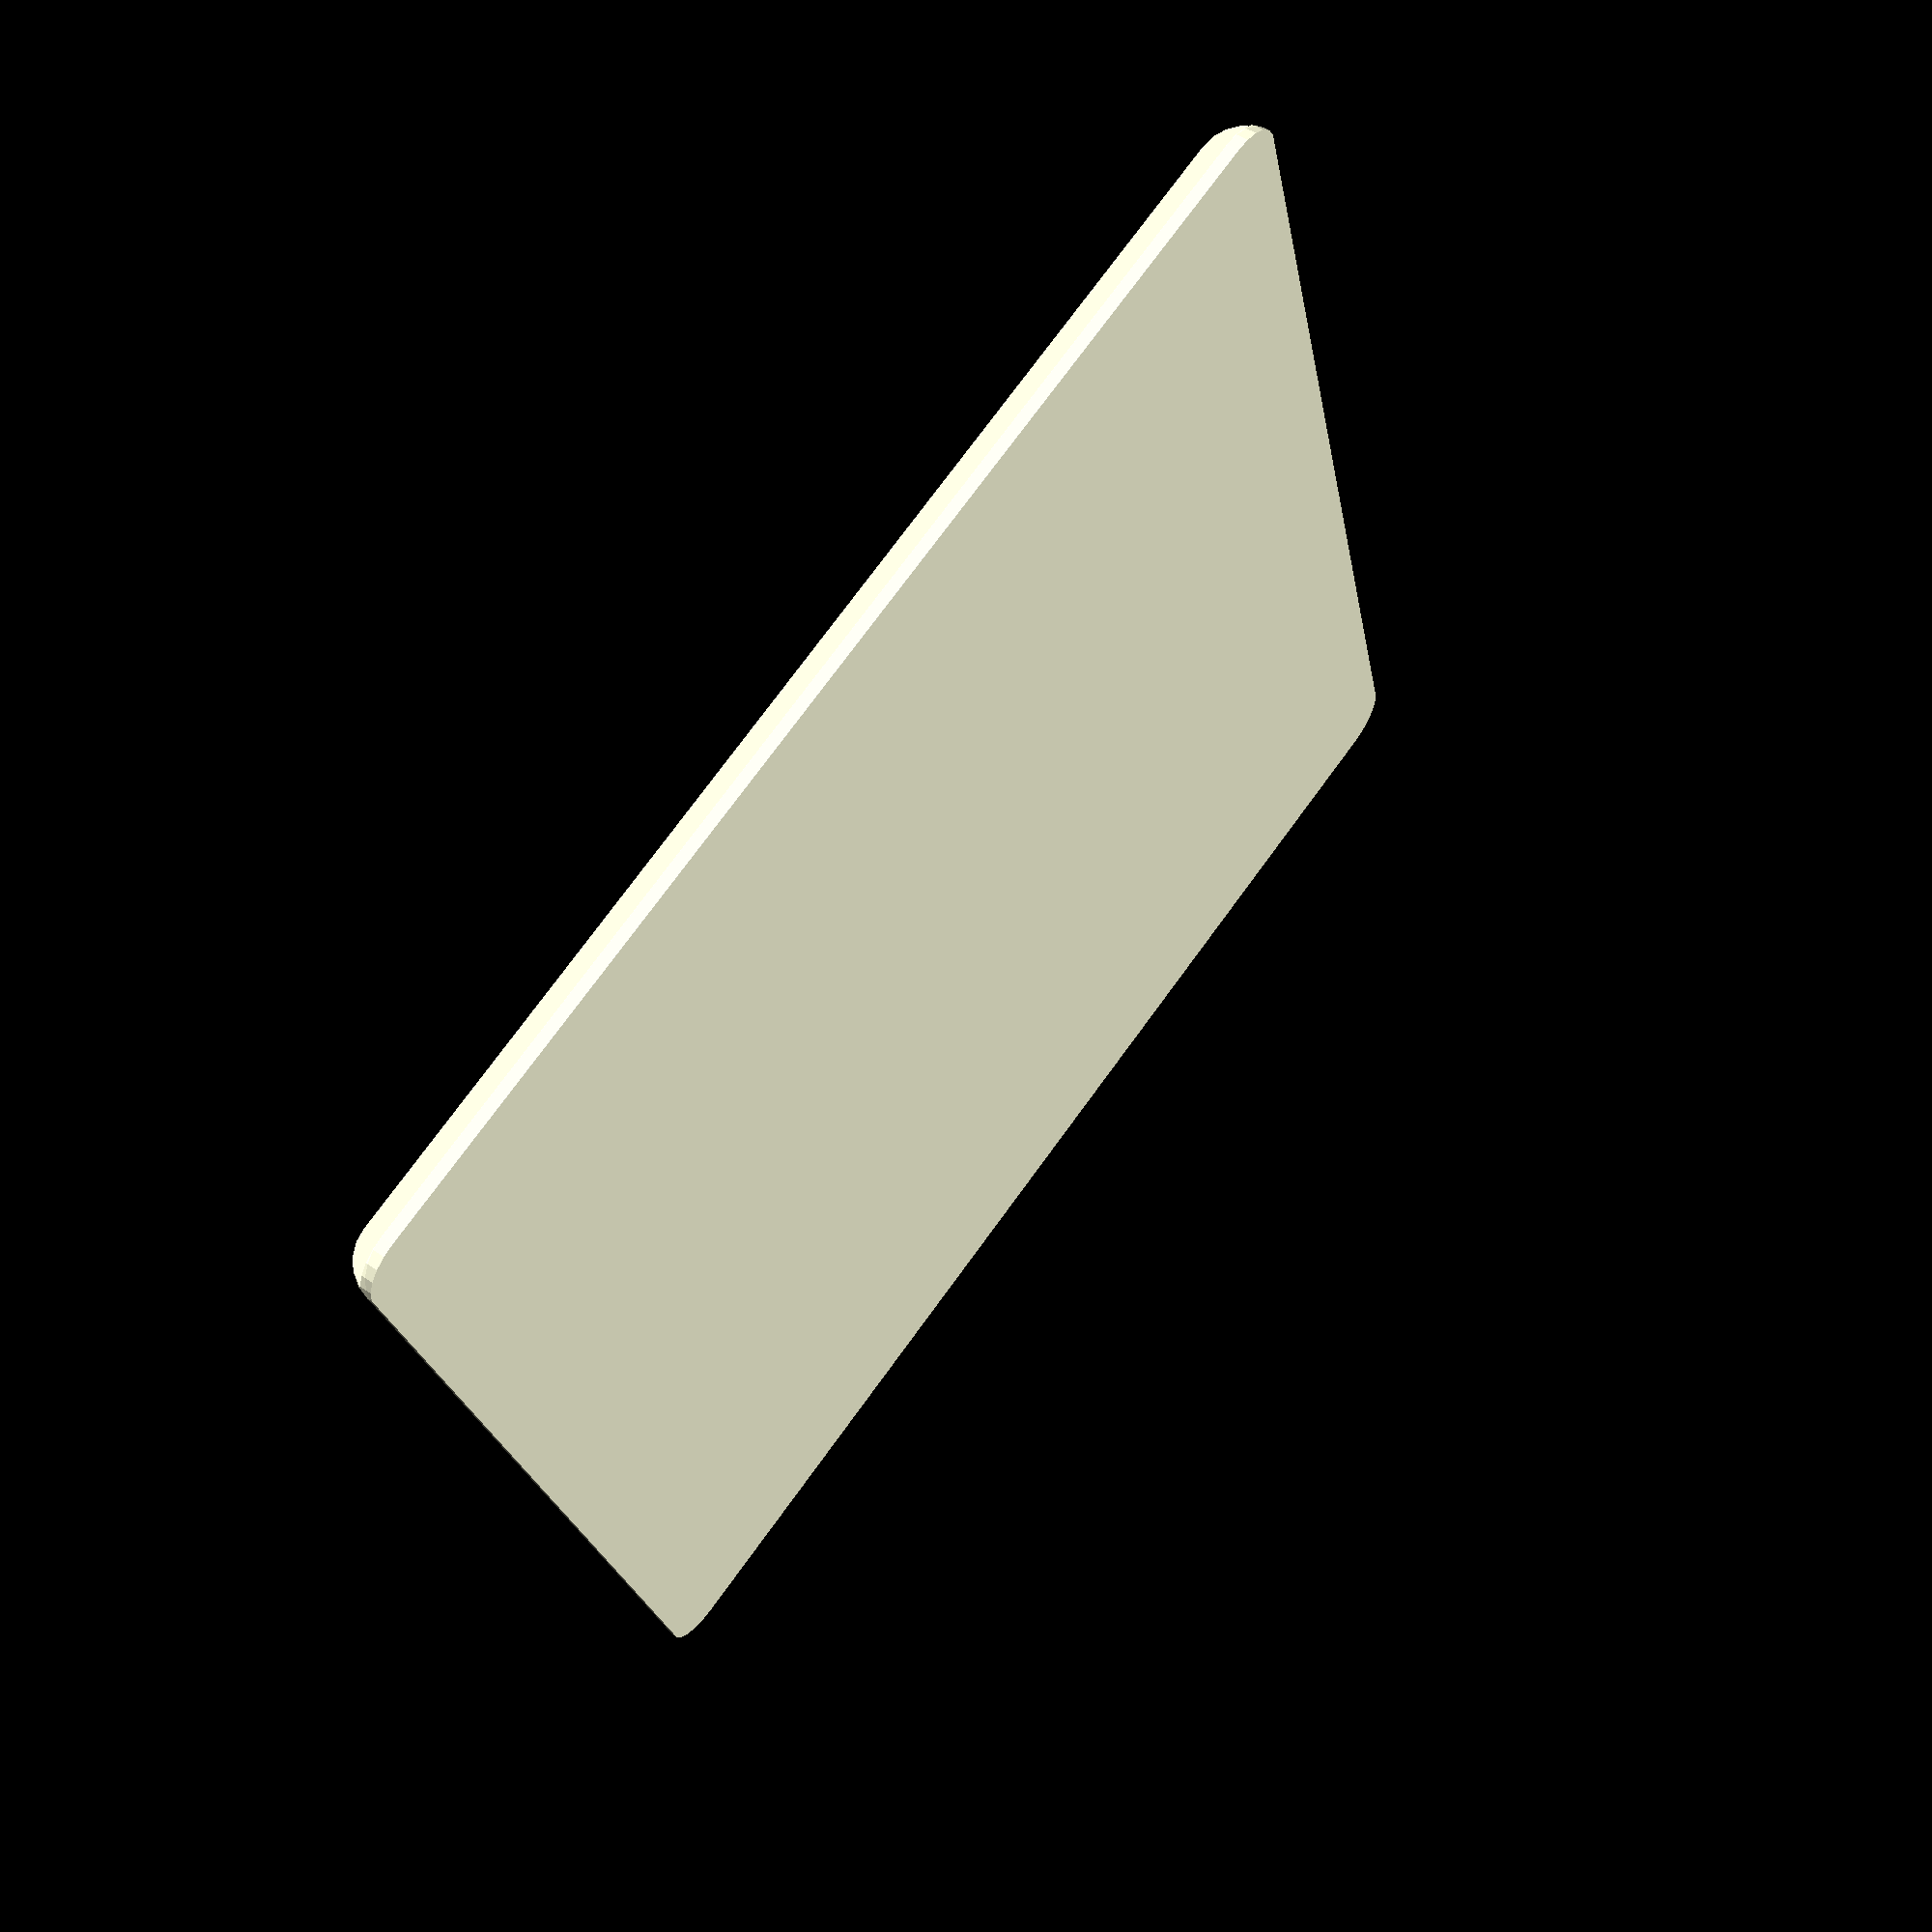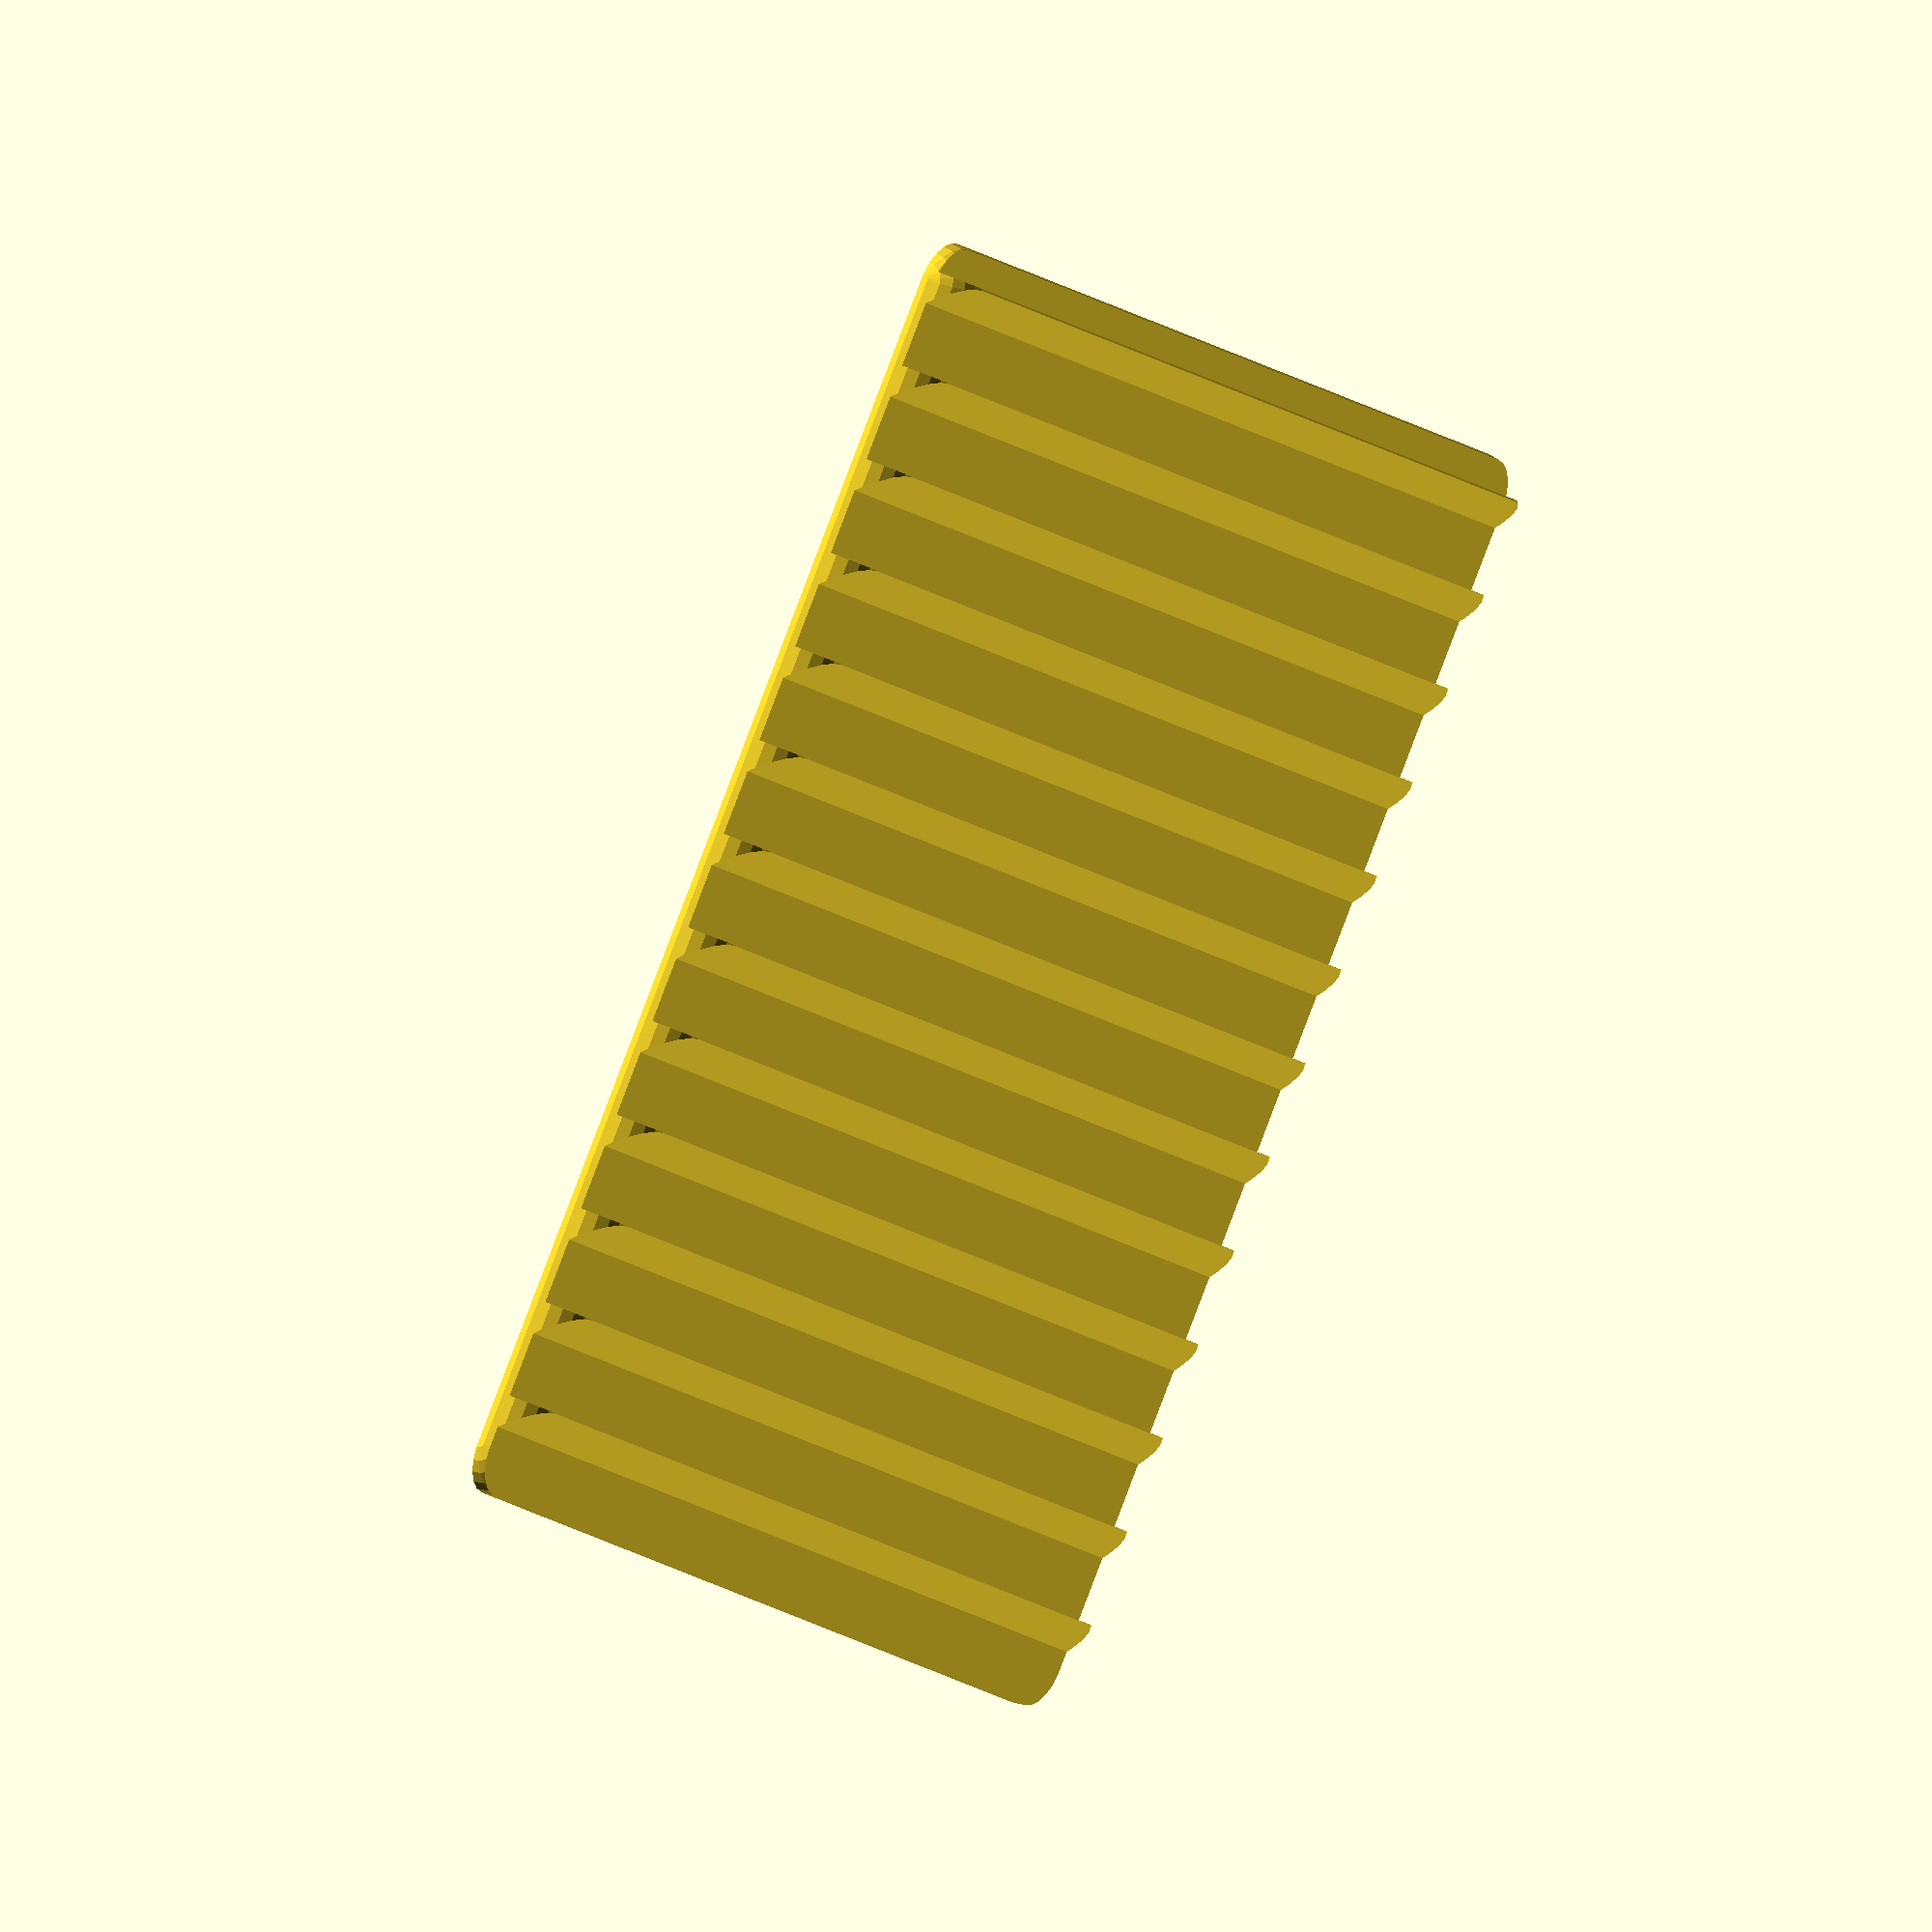
<openscad>
// Cushion Grabber - see README.md for details.
// Author: Joseph M. Joy

function range(stop, start=0,  step=1) = [start: step: stop-1];

// Coords of an isoceles right triangle
function ir_tri(base) = [[0,0], [0, base], [base, 0]];

tri_height = 5;
base_thickness = 2;

// Extruded version
module rt_prism(base, height)  {
    linear_extrude(height) polygon(ir_tri(base));
}

// A row of extruded triangles
module prism_rows(base, height, n) {
    for (i = range(n)) {
         translate([3*base*i, 0, 0]) rt_prism(base, height);
    }
}

// Dome - used for differencing
module dome(width) {
    r = 7;
    ceiling_height = tri_height + base_thickness; // inner height;
    outer_height = r; // height of top of dome from above
    scale([1, ceiling_height/r, 1])
        difference() {
            translate([-r, -r, -r]) cube([width+2*r, 3*outer_height, width+2*r]);
            translate([r, -r, r]) minkowski() {
                cube([width-2*r, r, width-2*r]);
                sphere(r);
            }
        }
}

// Final grabber structure
module cushion_grabber(width) {
    n = width / (3*tri_height); // each row is 3*tri_height, including space
    translate([0, width, 0]) rotate([90, 0, 0]) 
    difference() {
        union() {        
            cube([width, base_thickness, width]);
            translate([tri_height, base_thickness, 0]) prism_rows(tri_height, width, n);
        }
        dome(width);
    }
}


cushion_grabber(200);
//dome(100);






</openscad>
<views>
elev=302.7 azim=104.5 roll=127.5 proj=p view=solid
elev=325.7 azim=129.8 roll=303.8 proj=o view=wireframe
</views>
